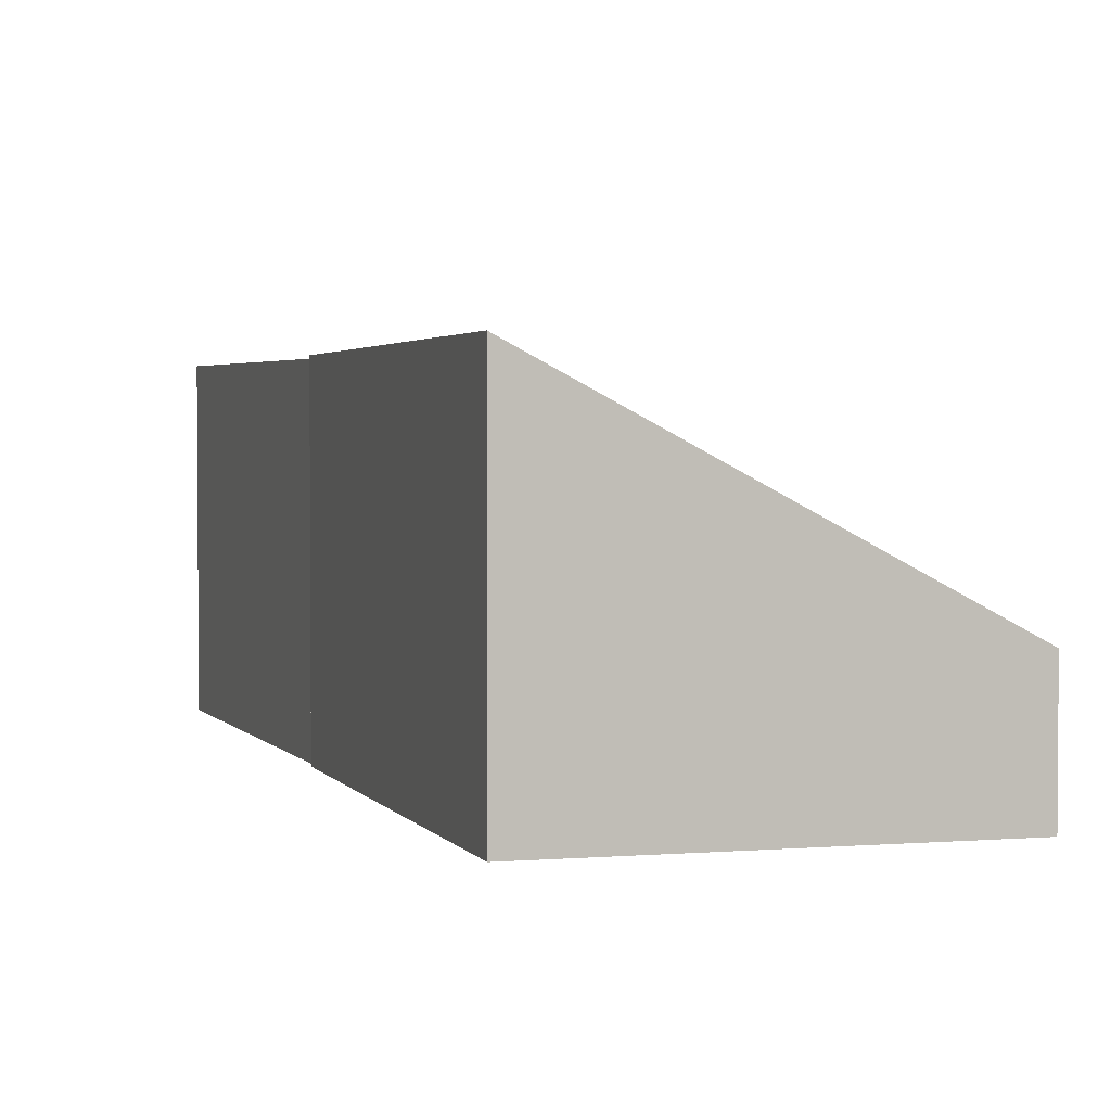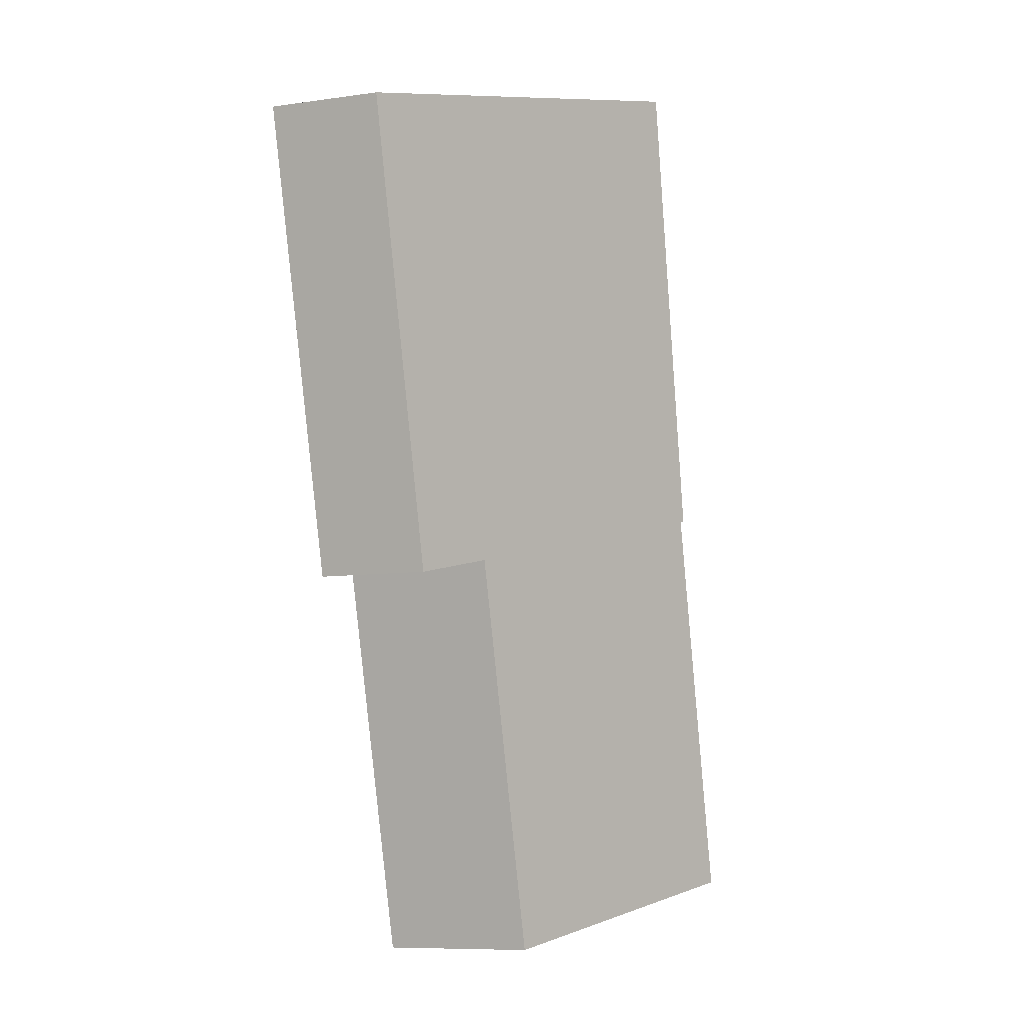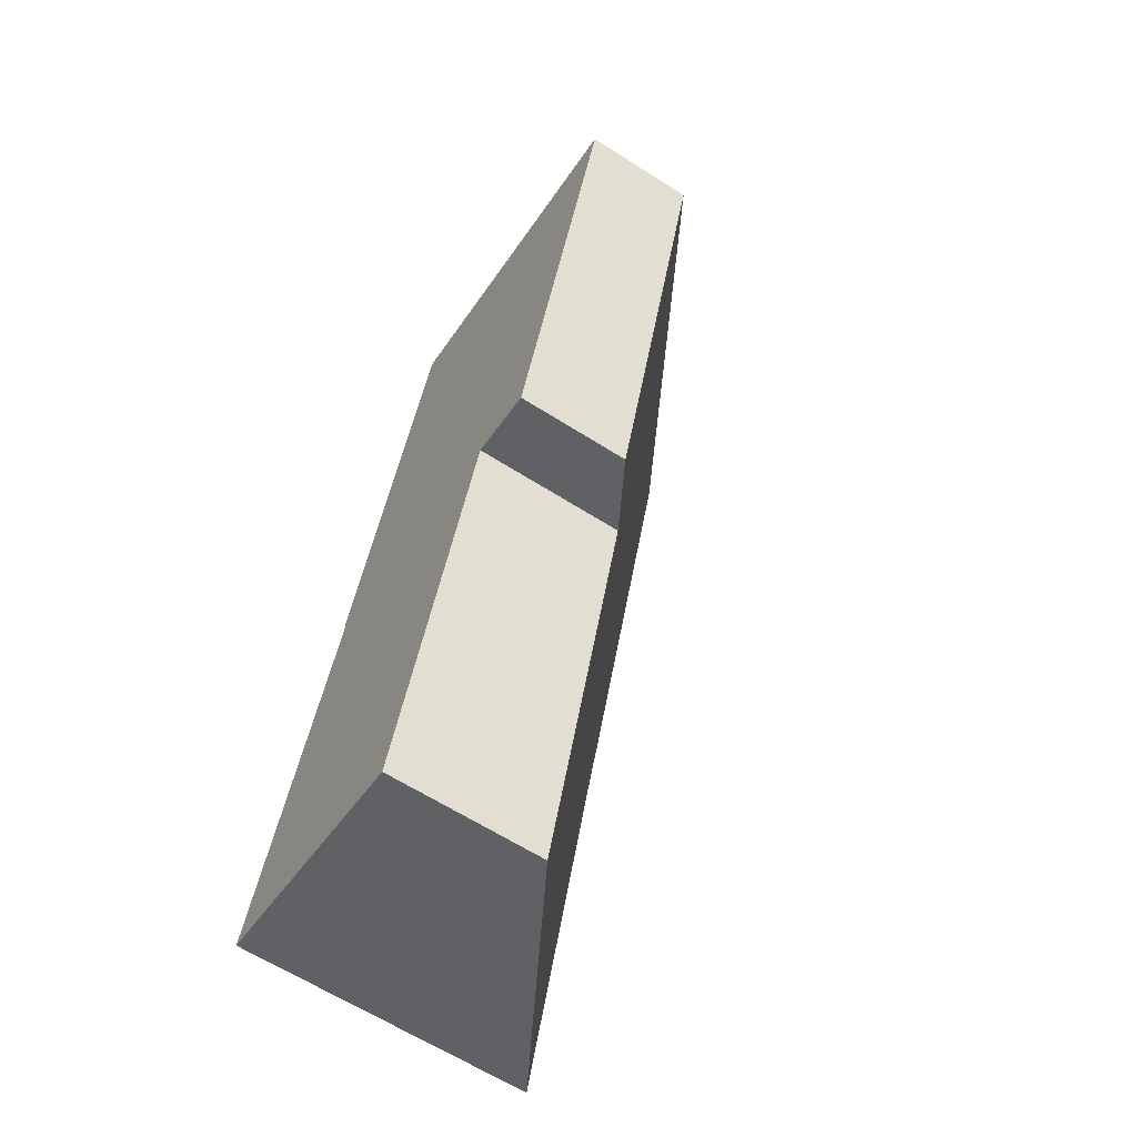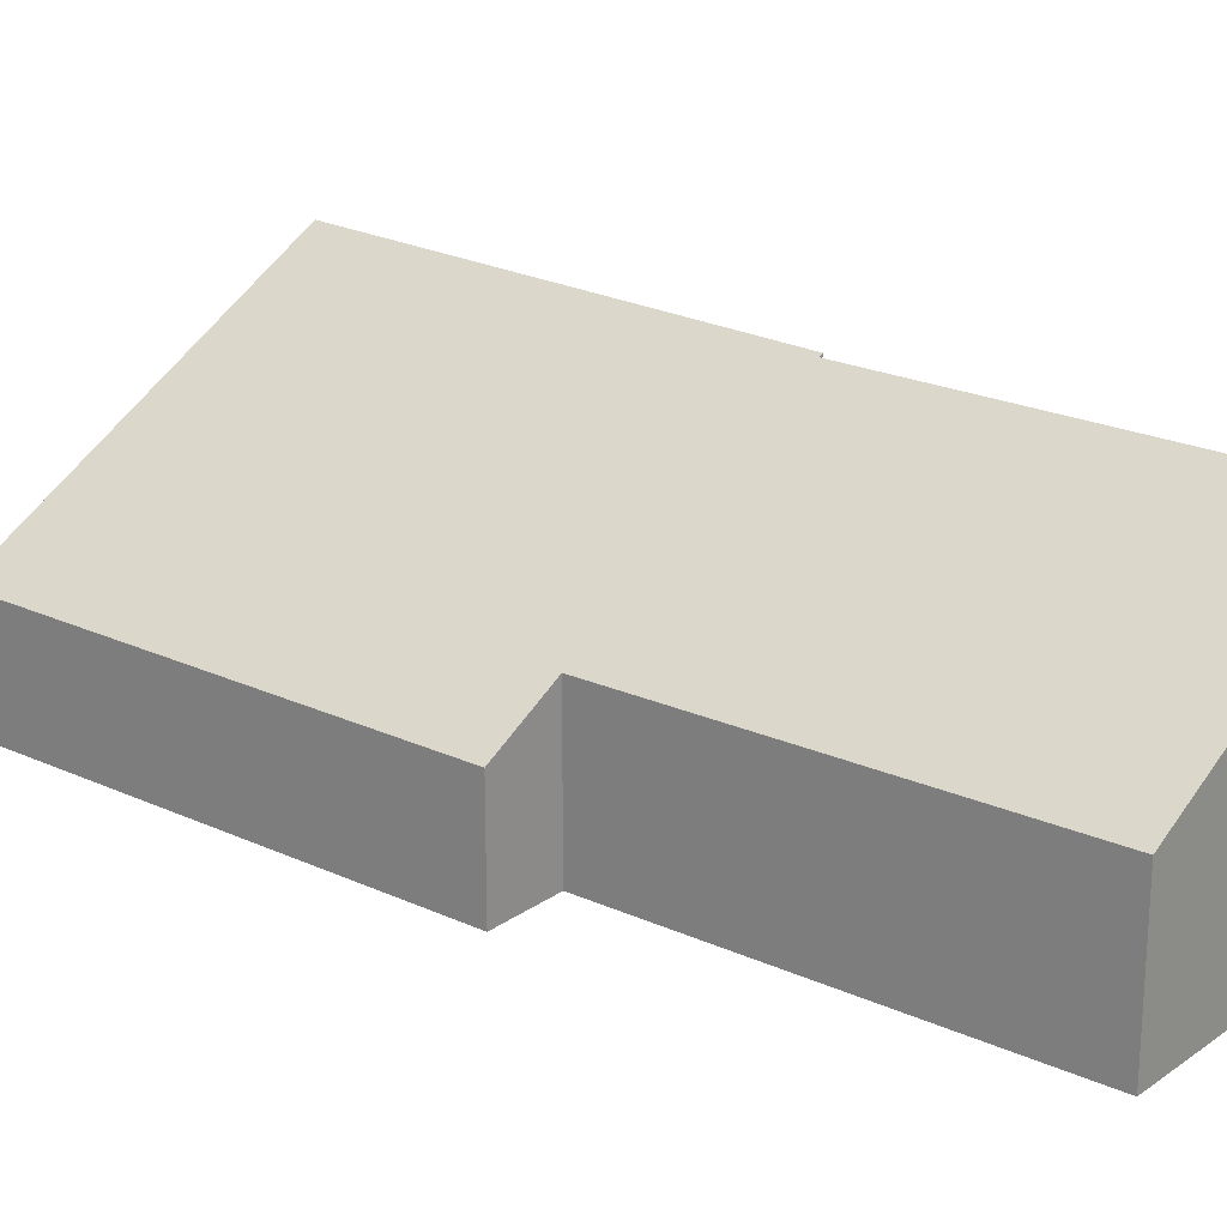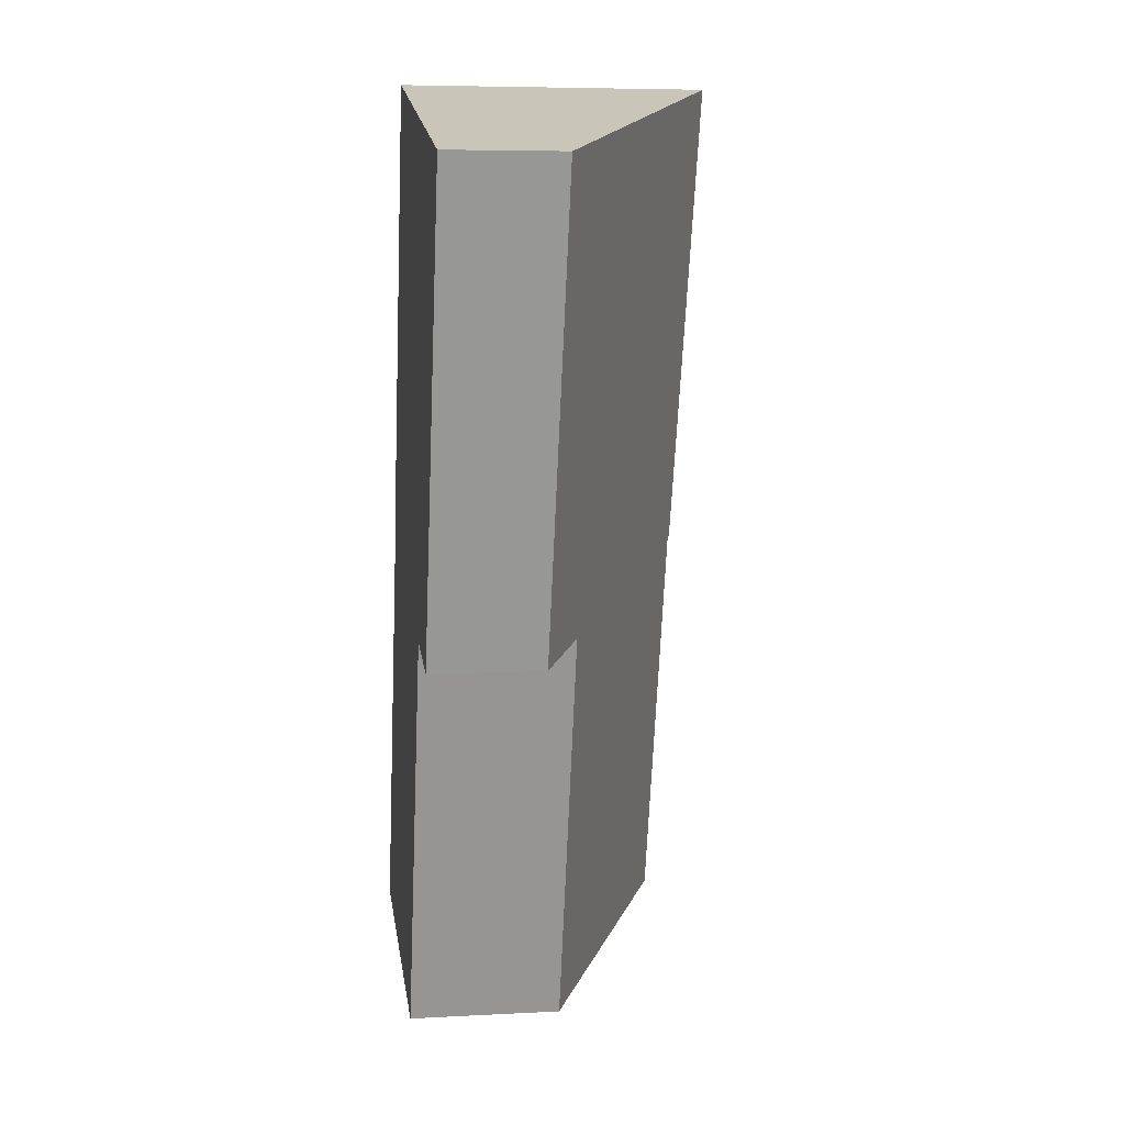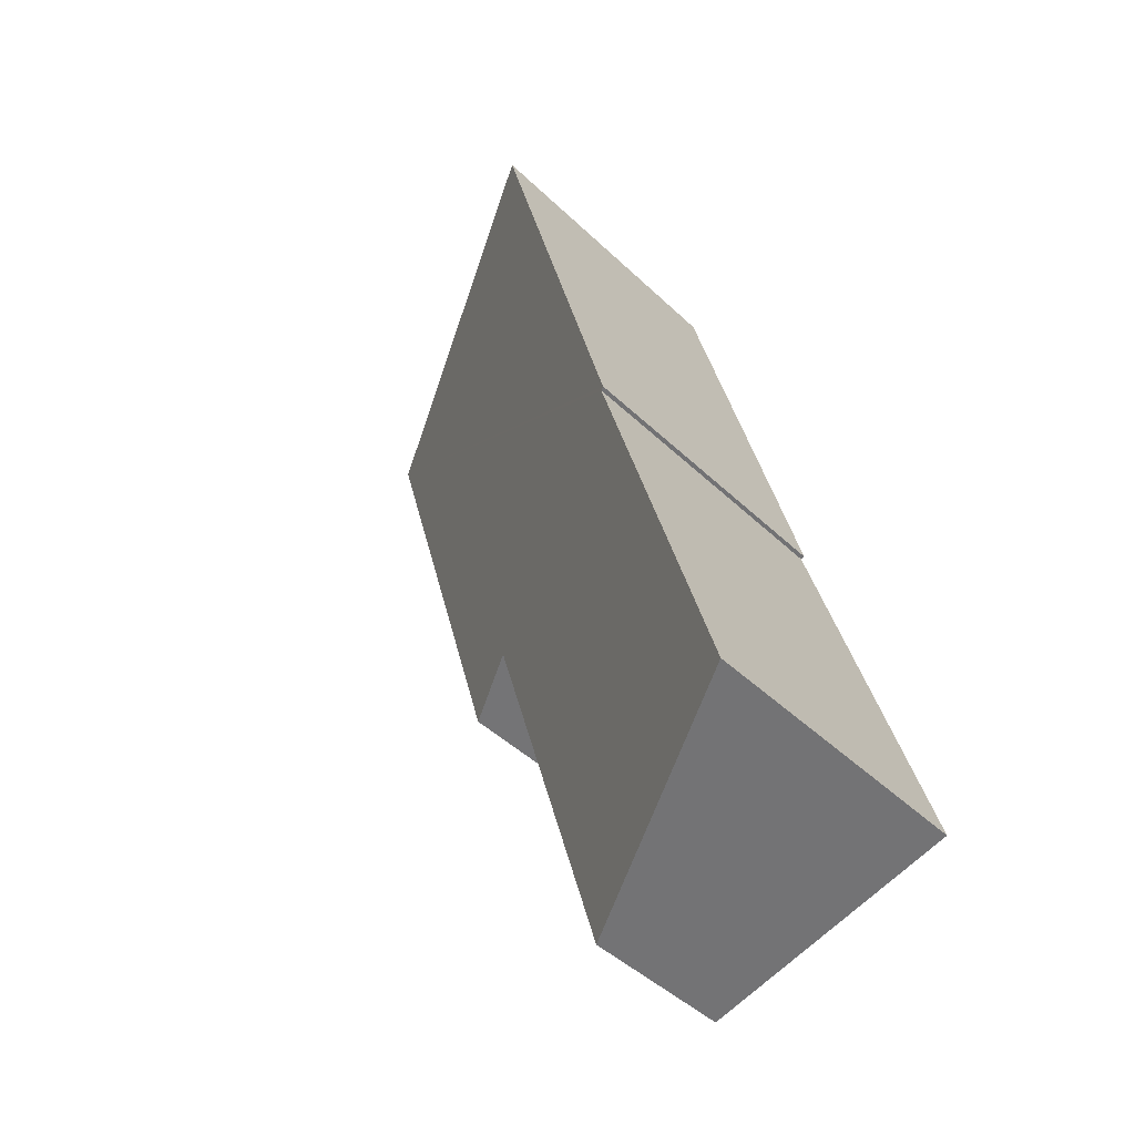
<metadata>
{"format":"obj","ext":"obj","renderer":"f3d","projection":"perspective","resolution":1024,"background":"white","views":[{"elev":2.9,"azim":-2.3,"up":"+Y"},{"elev":-9.2,"azim":110.3,"up":"+Z"},{"elev":-63.8,"azim":57.3,"up":"+Z"},{"elev":22.0,"azim":144.6,"up":"+Y"},{"elev":6.3,"azim":81.0,"up":"+Z"},{"elev":-45.4,"azim":-137.4,"up":"+Z"}]}
</metadata>
<code>
v  0 6.741 4.128e-16
v  8.602 3.511 7.777
v  5.858 3.536 -1.553
v  2.664 6.765 9.39
v  13.29 2.634 18.02
v  10.25 2.609 7.33
v  2.574 6.814 9.413
v  4.473 6.932 16.79
v  5.406 6.932 20.02
v  5.311 6.984 20.05
v  2.664 -5.75e-16 9.39
v  0 0 0
v  2.574 -5.764e-16 9.413
v  4.473 -1.028e-15 16.79
v  5.311 -1.228e-15 20.05
v  8.602 -4.762e-16 7.777
v  10.25 -4.488e-16 7.33
v  5.858 9.509e-17 -1.553
v  13.29 -1.104e-15 18.02
v  5.406 -1.226e-15 20.02
g defaultobject
f 1 2 3
f 2 1 4
f 2 5 6
f 5 2 4
f 5 4 7
f 5 7 8
f 5 8 9
f 9 8 10
f 1 11 4
f 11 1 12
f 13 8 7
f 8 13 14
f 8 14 10
f 10 14 15
f 4 13 7
f 13 4 11
f 6 16 2
f 16 6 17
f 3 12 1
f 12 3 18
f 15 9 10
f 9 15 5
f 5 15 19
f 19 15 20
f 19 6 5
f 6 19 17
f 2 18 3
f 18 2 16
f 13 11 14
f 12 16 11
f 16 12 18
f 20 17 19
f 17 20 15
f 17 15 14
f 17 14 11
f 17 11 16

</code>
